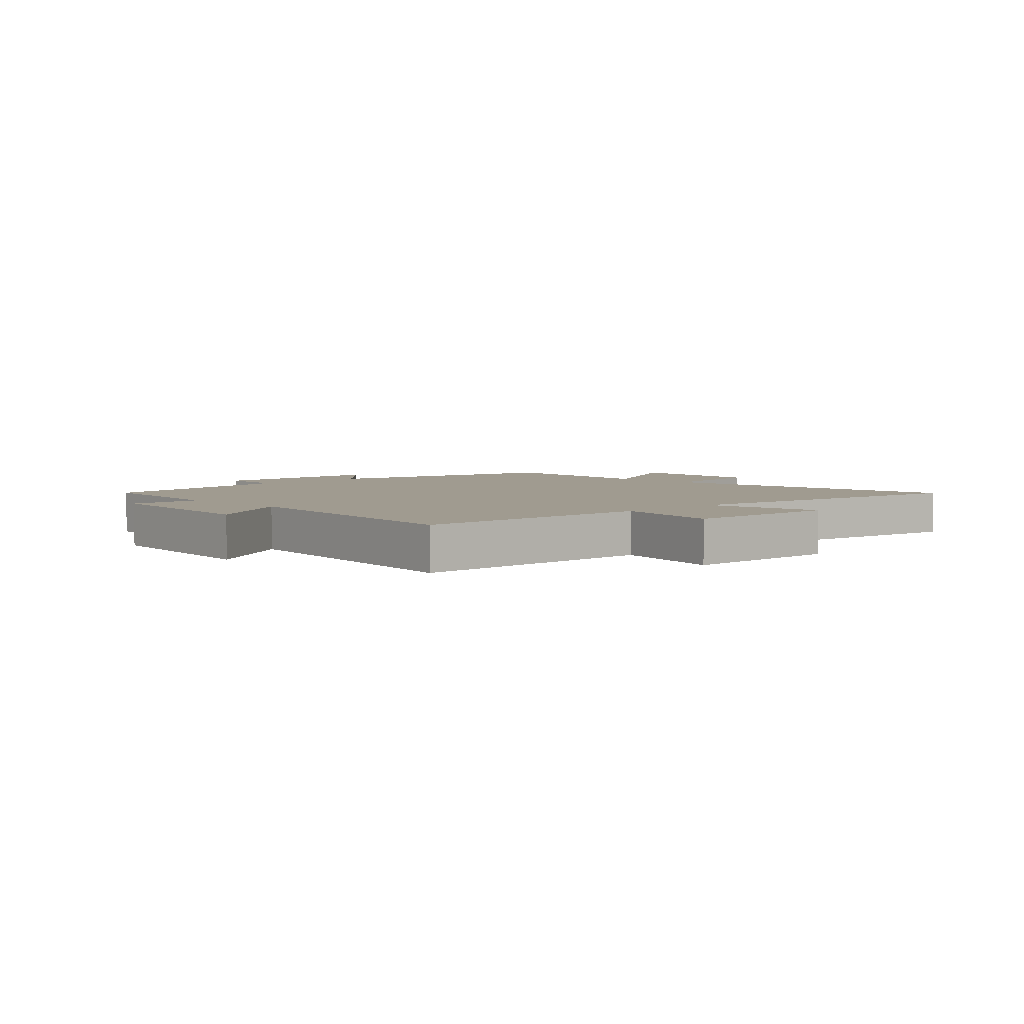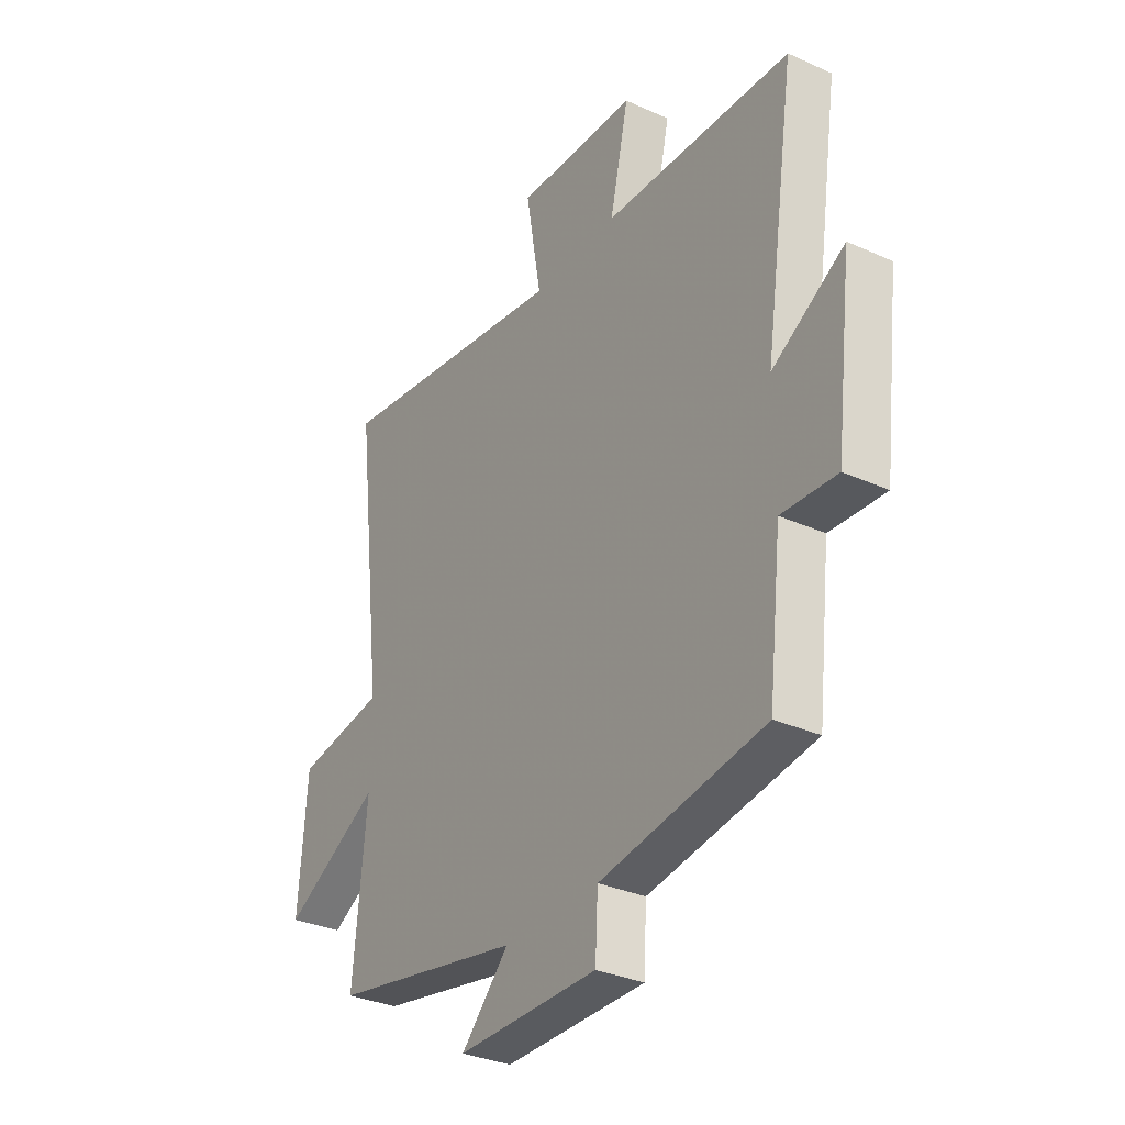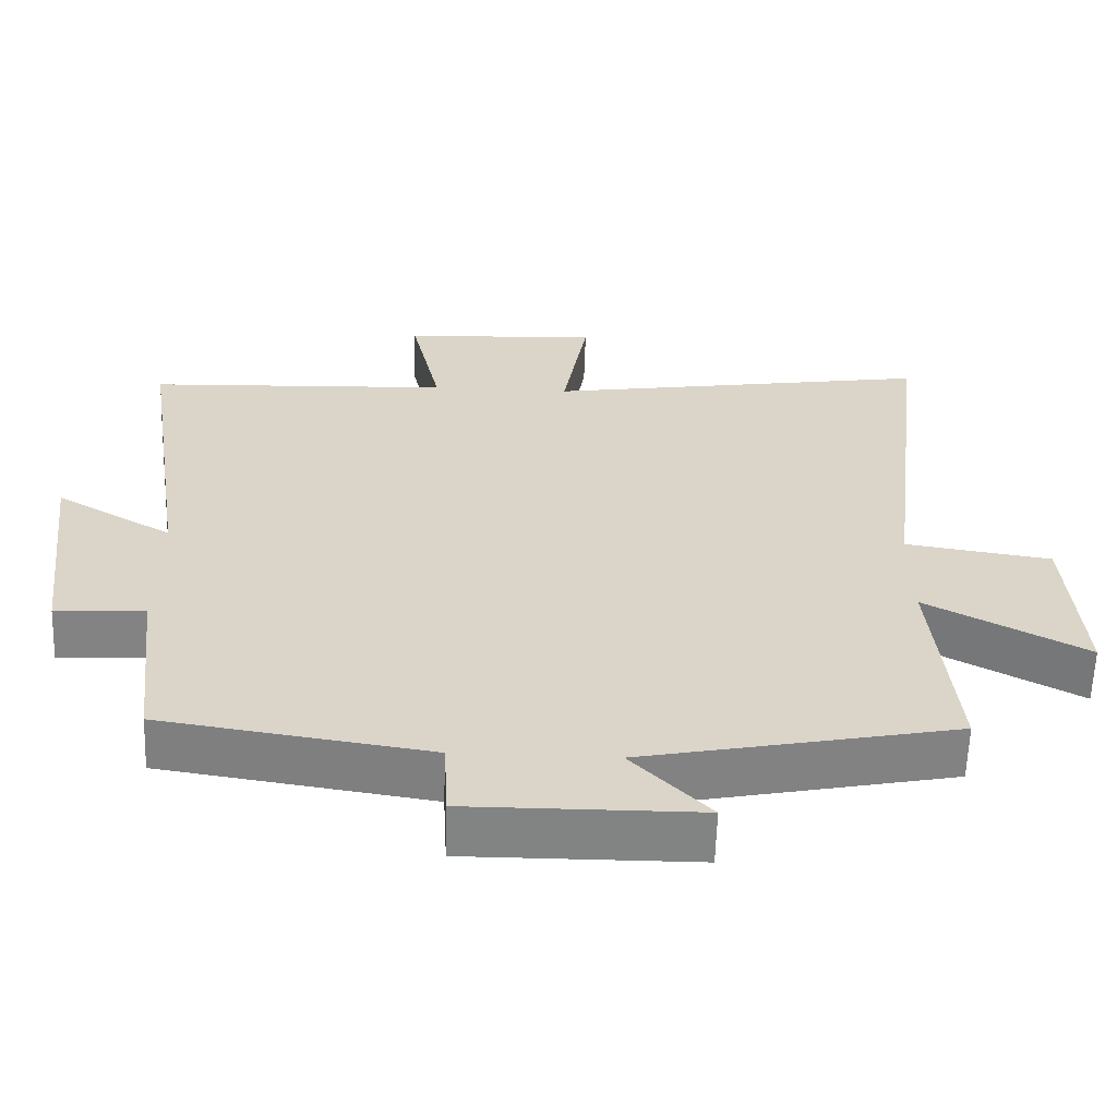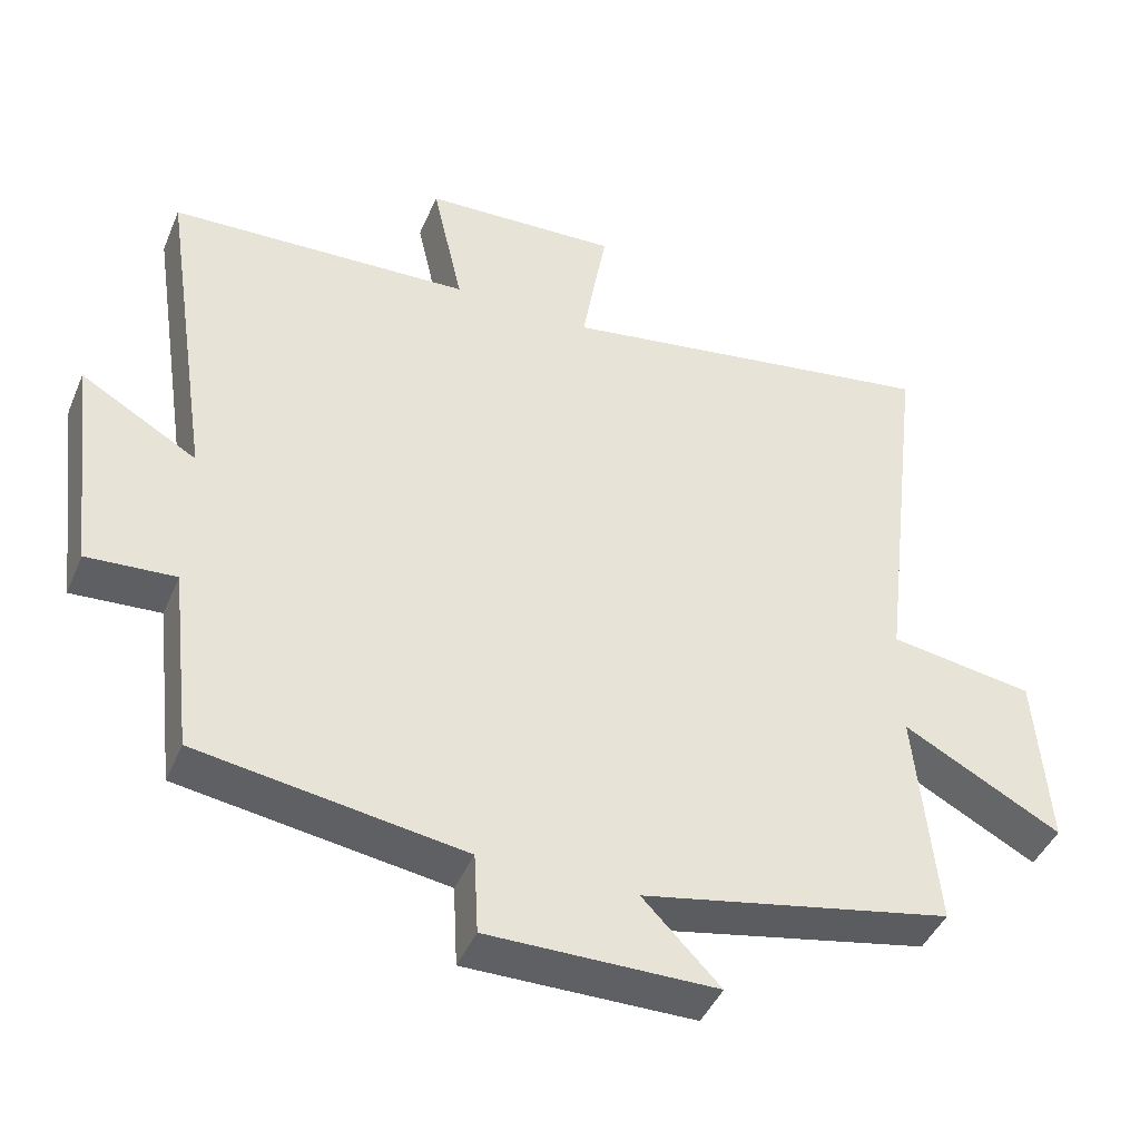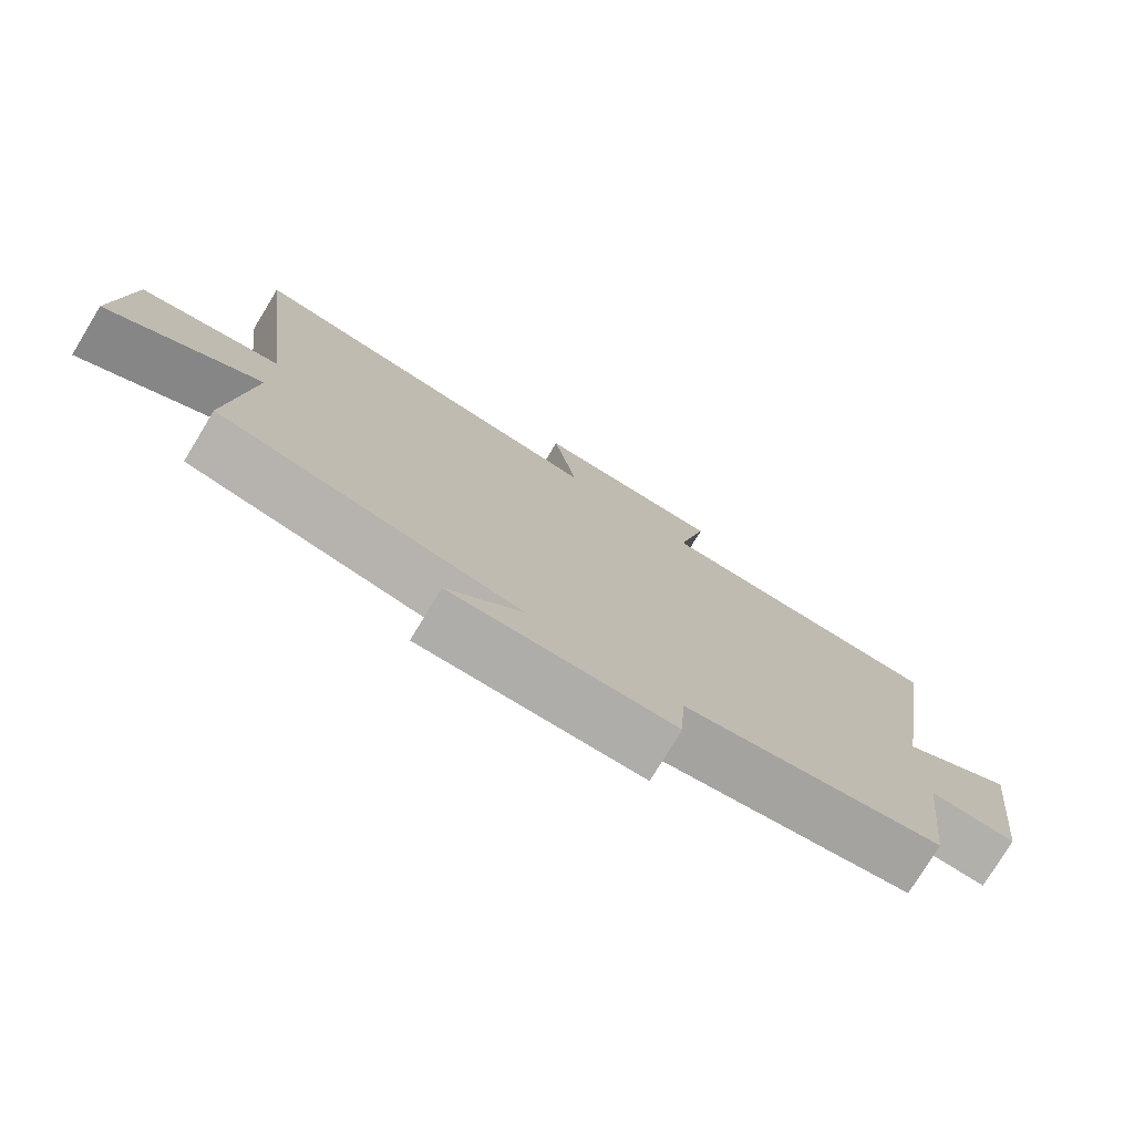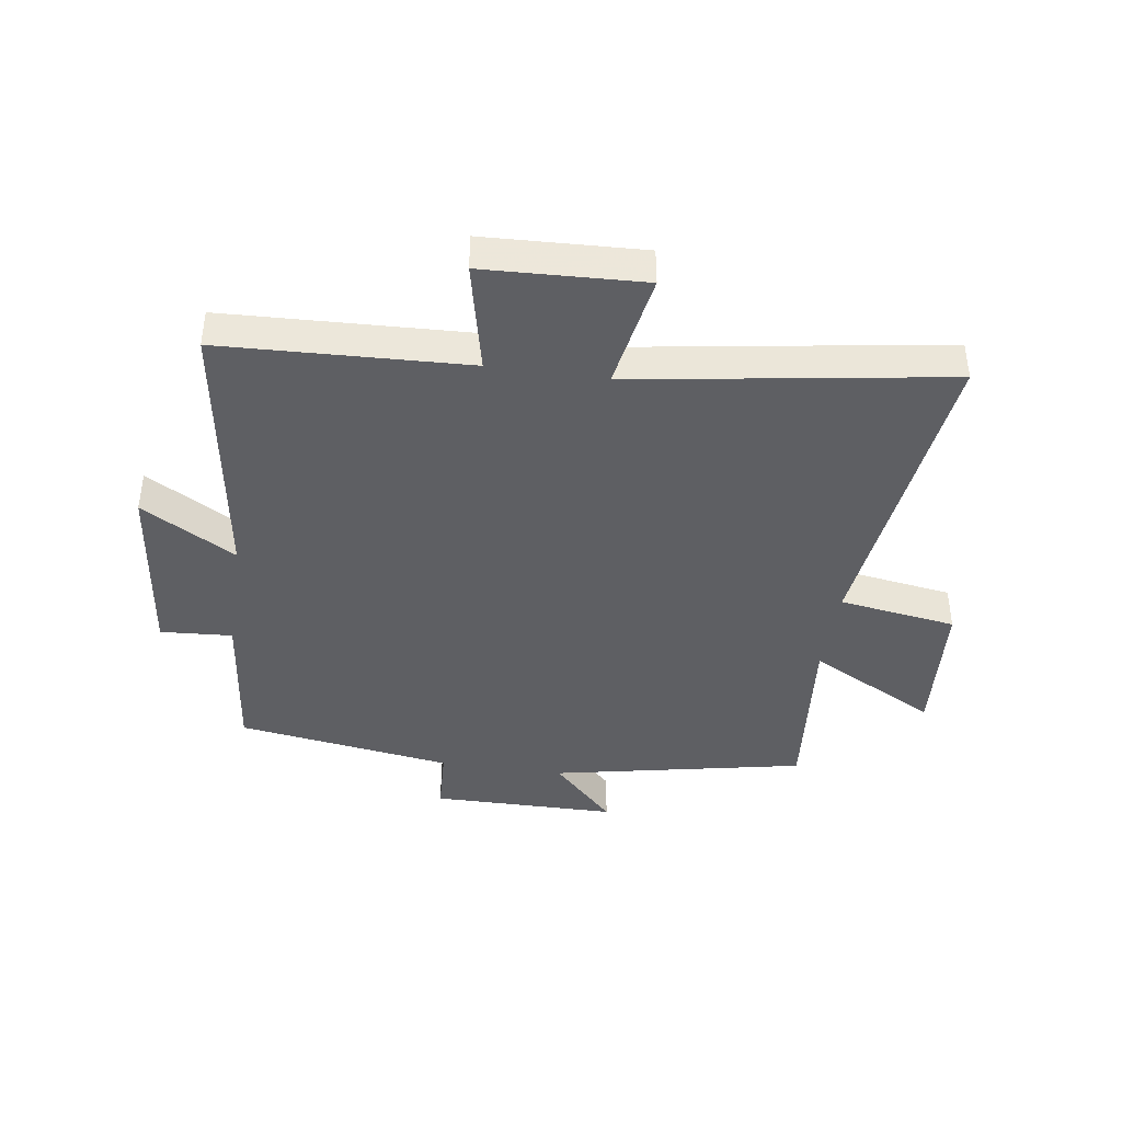
<metadata>
{"format":"obj","ext":"obj","renderer":"f3d","projection":"perspective","resolution":1024,"background":"white","views":[{"elev":4.2,"azim":-44.5,"up":"+Y"},{"elev":-32.4,"azim":-122.1,"up":"+Z"},{"elev":-60.9,"azim":-1.9,"up":"+Z"},{"elev":-43.6,"azim":-22.0,"up":"+Z"},{"elev":-77.2,"azim":148.7,"up":"+Z"},{"elev":-41.2,"azim":-8.4,"up":"+Y"}]}
</metadata>
<code>
v 0.564 0.07 0.583
v 0.5 0.07 0.049
v 0.698 0.07 0.019
v 0.716 0.07 -0.225
v 0.5 0.07 -0.109
v 0.529 0.07 -0.414
v 0.105 0.07 -0.5
v 0.211 0.07 -0.609
v -0.101 0.07 -0.611
v -0.107 0.07 -0.5
v -0.47 0.07 -0.445
v -0.5 0.07 -0.188
v -0.621 0.07 -0.196
v -0.659 0.07 0.112
v -0.5 0.07 0.02
v -0.57 0.07 0.482
v -0.156 0.07 0.5
v -0.198 0.07 0.686
v 0.07 0.07 0.698
v 0.036 0.07 0.5
v 0.564 0 0.583
v 0.5 0 0.049
v 0.698 0 0.019
v 0.716 0 -0.225
v 0.5 0 -0.109
v 0.529 0 -0.414
v 0.105 0 -0.5
v 0.211 0 -0.609
v -0.101 0 -0.611
v -0.107 0 -0.5
v -0.47 0 -0.445
v -0.5 0 -0.188
v -0.621 0 -0.196
v -0.659 0 0.112
v -0.5 0 0.02
v -0.57 0 0.482
v -0.156 0 0.5
v -0.198 0 0.686
v 0.07 0 0.698
v 0.036 0 0.5
f 17 18 19 20
f 15 16 17 20
f 15 20 1 2
f 12 13 14 15
f 15 2 3
f 12 15 3
f 11 12 3
f 10 11 3
f 7 8 9 10
f 5 6 7 10
f 5 10 3
f 3 4 5
f 40 39 38 37
f 40 37 36 35
f 22 21 40 35
f 35 34 33 32
f 23 22 35
f 23 35 32
f 23 32 31
f 23 31 30
f 30 29 28 27
f 30 27 26 25
f 23 30 25
f 25 24 23
f 1 21 22 2
f 2 22 23 3
f 3 23 24 4
f 4 24 25 5
f 5 25 26 6
f 6 26 27 7
f 7 27 28 8
f 8 28 29 9
f 9 29 30 10
f 10 30 31 11
f 11 31 32 12
f 12 32 33 13
f 13 33 34 14
f 14 34 35 15
f 15 35 36 16
f 16 36 37 17
f 17 37 38 18
f 18 38 39 19
f 19 39 40 20
f 20 40 21 1

</code>
